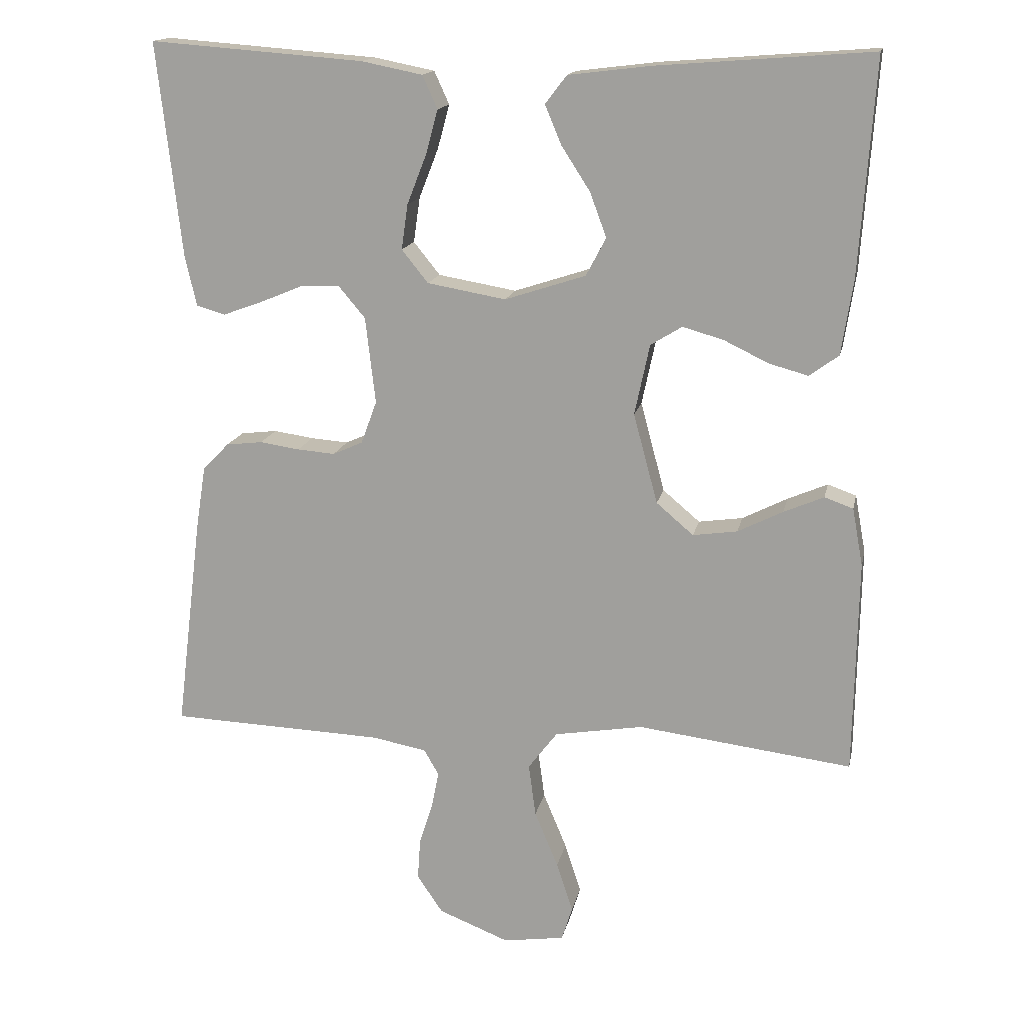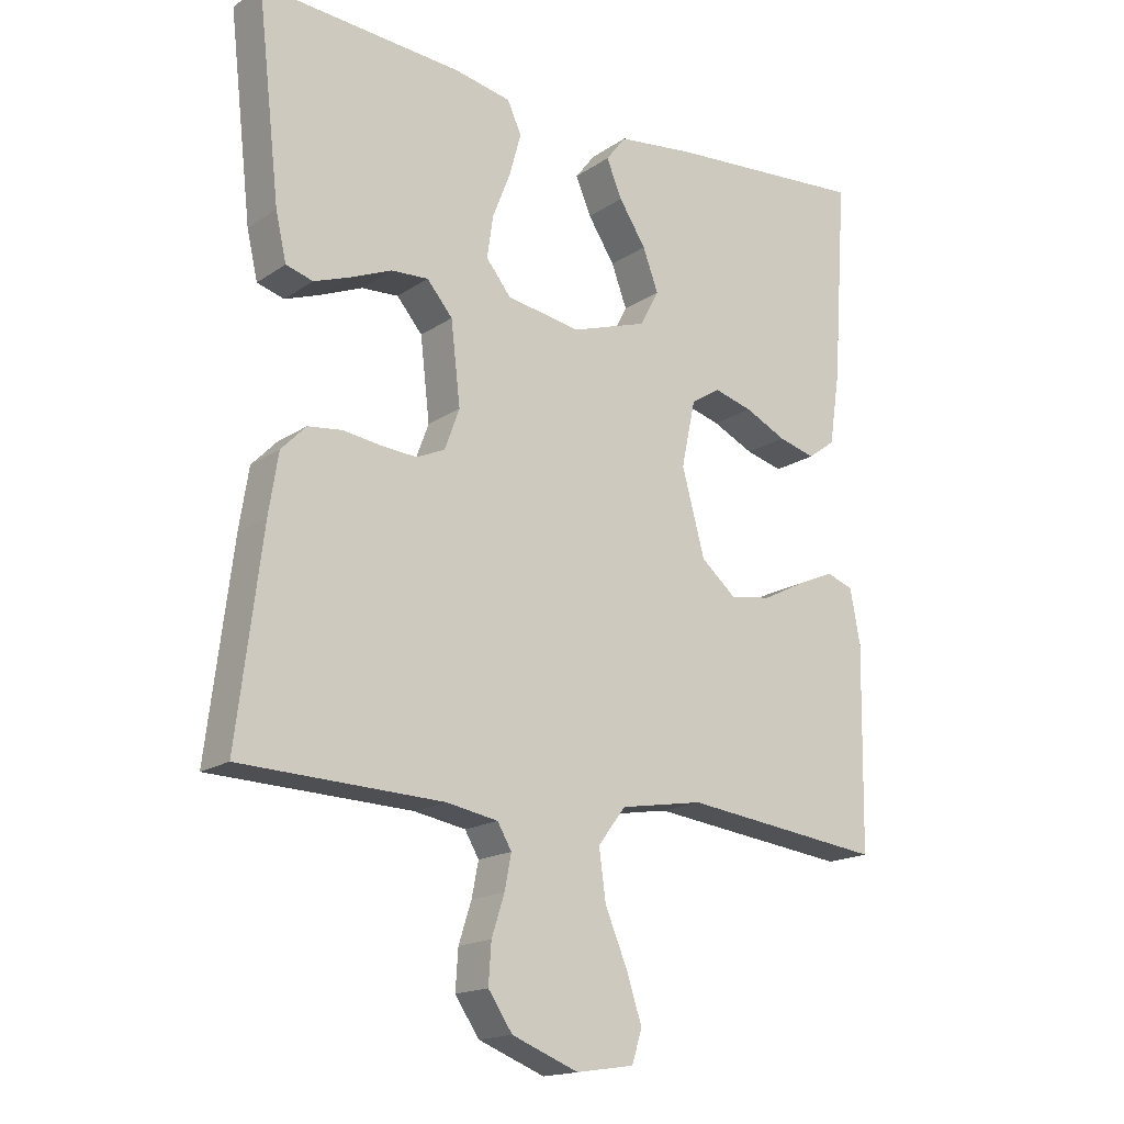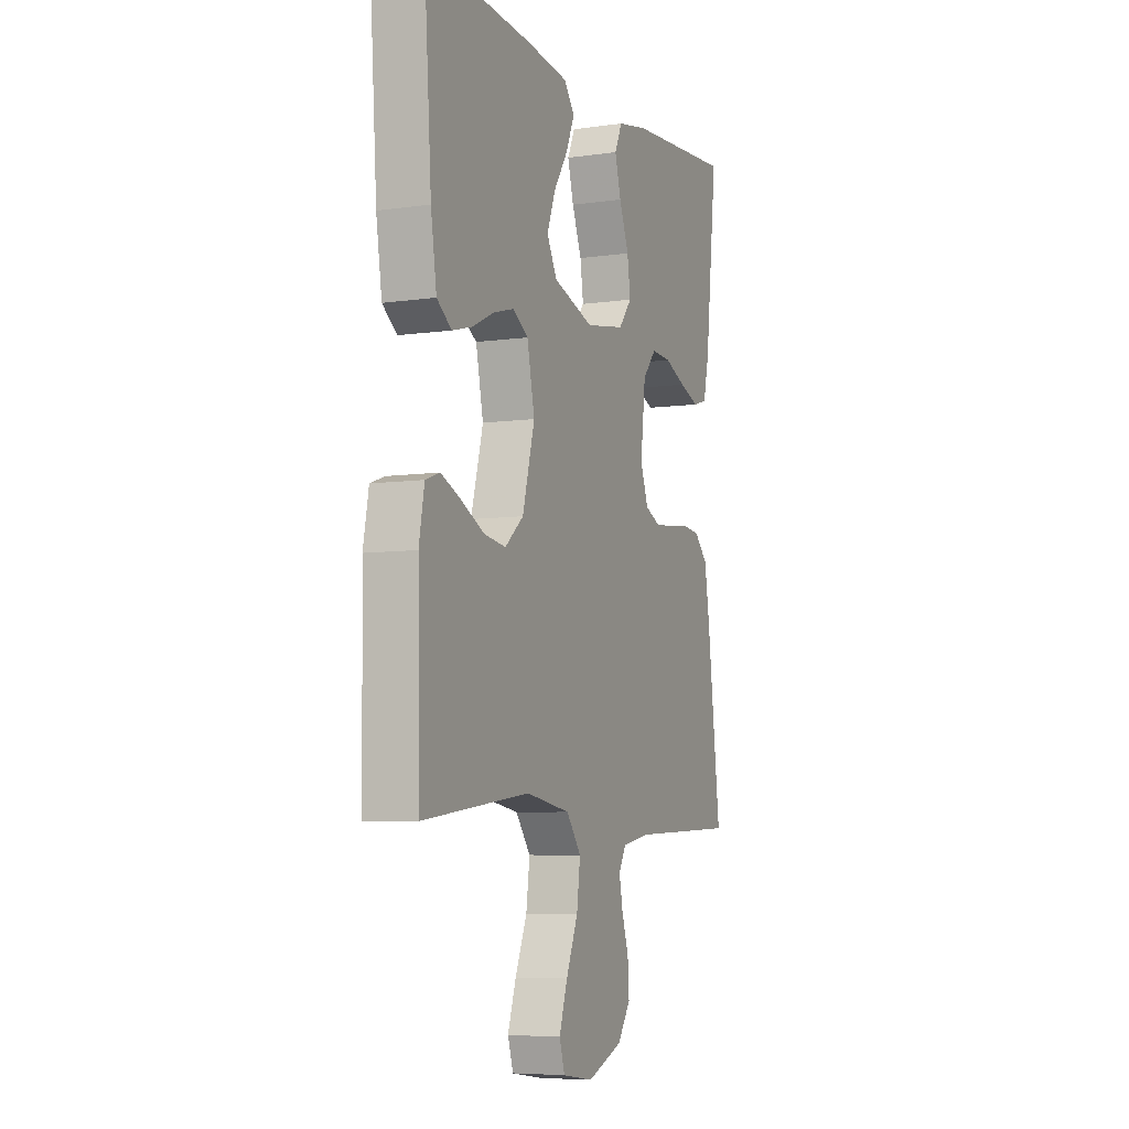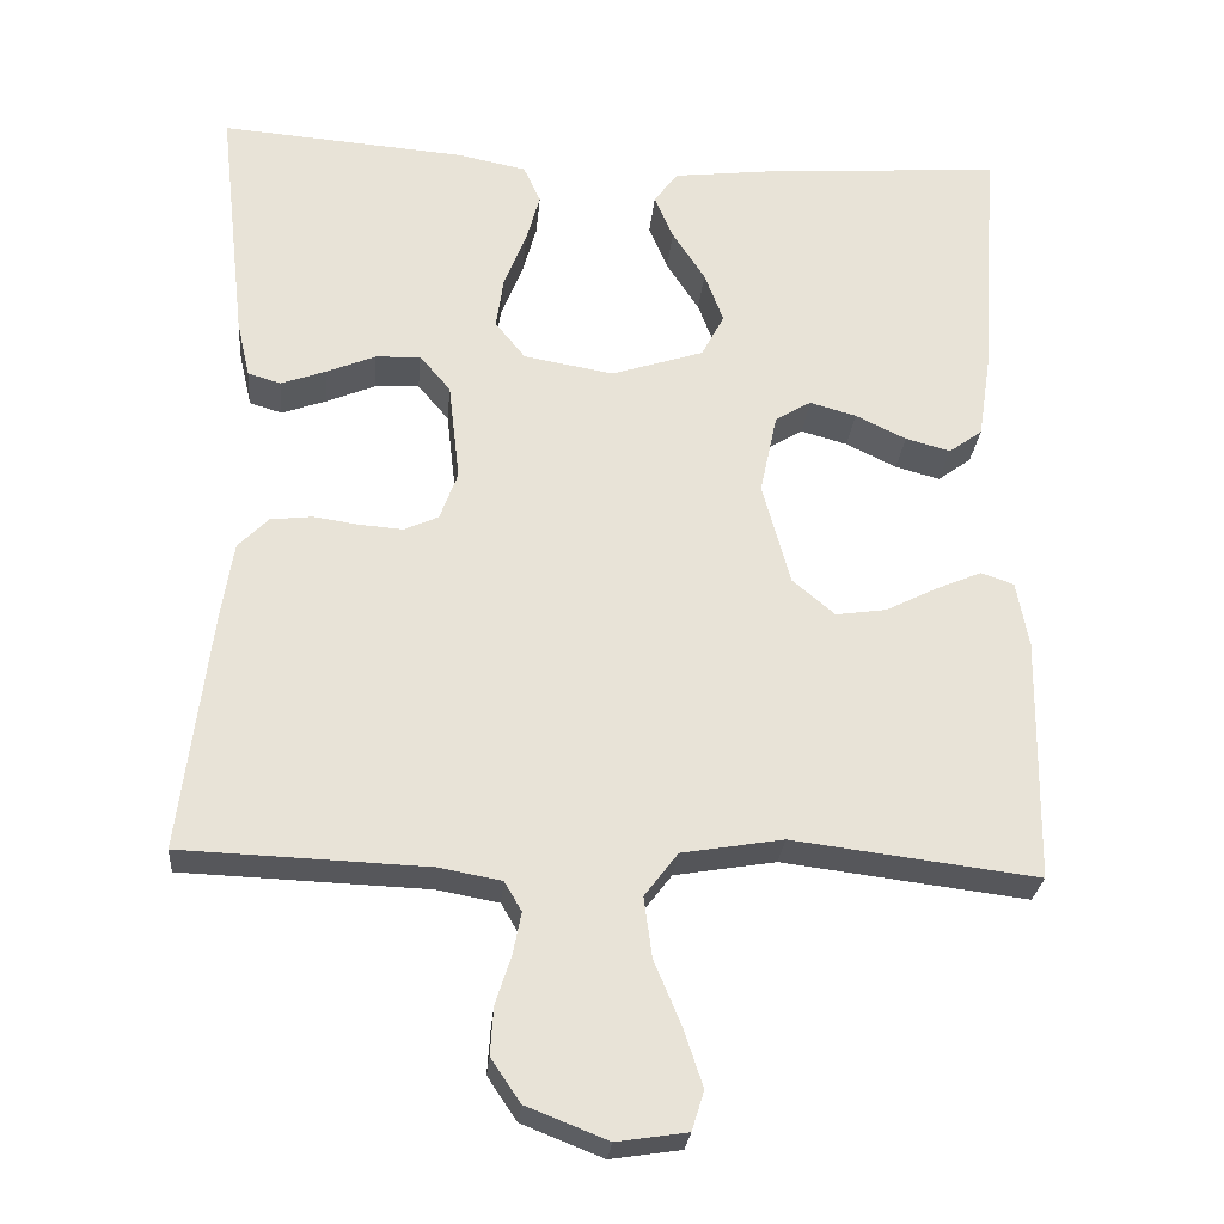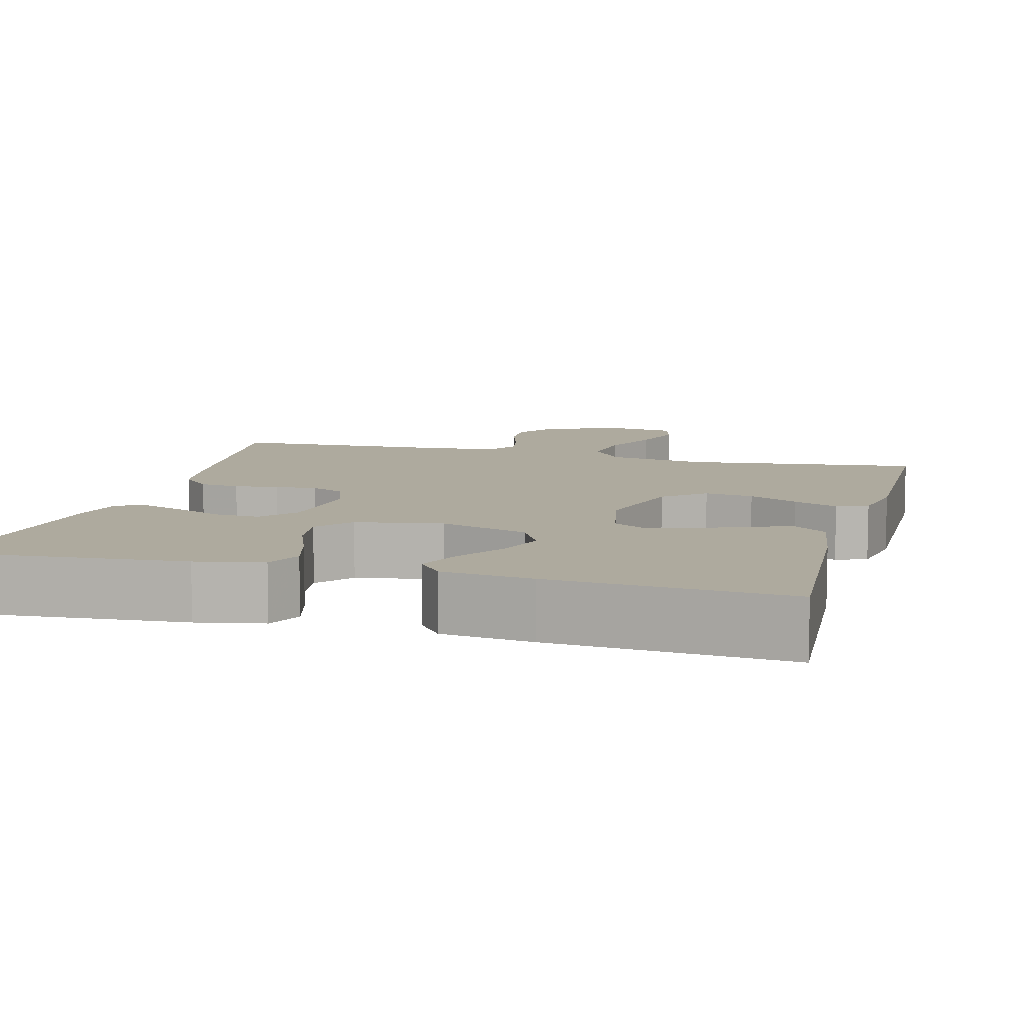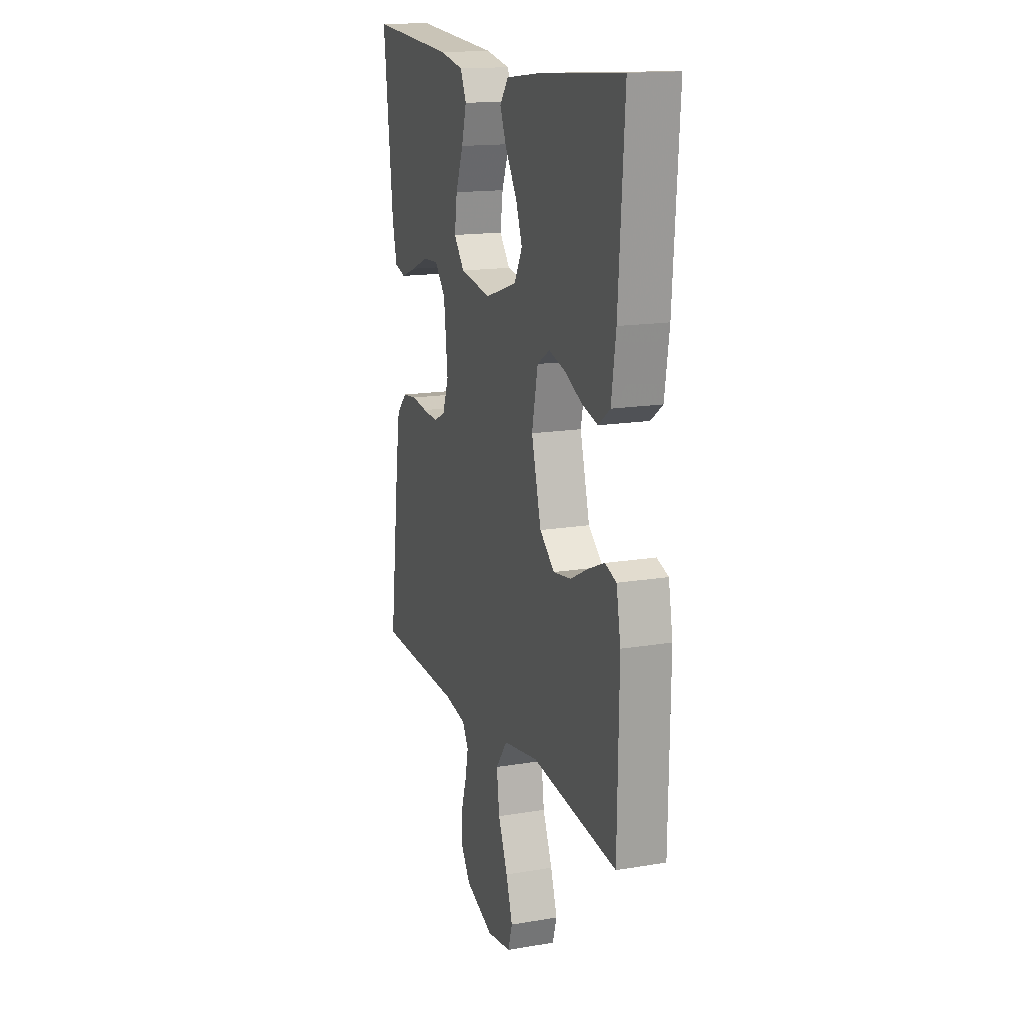
<metadata>
{"format":"obj","ext":"obj","renderer":"f3d","projection":"perspective","resolution":1024,"background":"white","views":[{"elev":15.7,"azim":11.6,"up":"+Z"},{"elev":-16.9,"azim":-37.1,"up":"+Z"},{"elev":-6.6,"azim":112.8,"up":"+Z"},{"elev":-27.0,"azim":-5.1,"up":"+Z"},{"elev":9.2,"azim":15.0,"up":"+Y"},{"elev":15.7,"azim":70.6,"up":"+Z"}]}
</metadata>
<code>
v 0.5 0.07 0.5
v 0.479 0.07 0.2
v 0.463 0.07 0.095
v 0.422 0.07 0.065
v 0.367 0.07 0.08
v 0.305 0.07 0.11
v 0.248 0.07 0.126
v 0.204 0.07 0.099
v 0.183 0.07 0
v 0.217 0.07 -0.126
v 0.269 0.07 -0.17
v 0.331 0.07 -0.161
v 0.394 0.07 -0.129
v 0.45 0.07 -0.105
v 0.49 0.07 -0.119
v 0.505 0.07 -0.2
v 0.5 0.07 -0.5
v 0.2 0.07 -0.463
v 0.076 0.07 -0.484
v 0.035 0.07 -0.538
v 0.045 0.07 -0.612
v 0.078 0.07 -0.691
v 0.101 0.07 -0.761
v 0.086 0.07 -0.809
v 0 0.07 -0.822
v -0.099 0.07 -0.783
v -0.135 0.07 -0.73
v -0.131 0.07 -0.671
v -0.112 0.07 -0.612
v -0.102 0.07 -0.561
v -0.123 0.07 -0.525
v -0.2 0.07 -0.511
v -0.5 0.07 -0.5
v -0.463 0.07 -0.2
v -0.449 0.07 -0.111
v -0.412 0.07 -0.073
v -0.361 0.07 -0.067
v -0.305 0.07 -0.075
v -0.252 0.07 -0.079
v -0.21 0.07 -0.06
v -0.188 0.07 0
v -0.202 0.07 0.121
v -0.24 0.07 0.166
v -0.295 0.07 0.163
v -0.355 0.07 0.138
v -0.41 0.07 0.118
v -0.45 0.07 0.13
v -0.466 0.07 0.2
v -0.5 0.07 0.5
v -0.2 0.07 0.477
v -0.115 0.07 0.46
v -0.094 0.07 0.414
v -0.111 0.07 0.352
v -0.138 0.07 0.283
v -0.147 0.07 0.22
v -0.11 0.07 0.174
v 0 0.07 0.155
v 0.113 0.07 0.192
v 0.141 0.07 0.245
v 0.118 0.07 0.307
v 0.078 0.07 0.369
v 0.055 0.07 0.424
v 0.085 0.07 0.463
v 0.2 0.07 0.477
v 0.5 0 0.5
v 0.479 0 0.2
v 0.463 0 0.095
v 0.422 0 0.065
v 0.367 0 0.08
v 0.305 0 0.11
v 0.248 0 0.126
v 0.204 0 0.099
v 0.183 0 0
v 0.217 0 -0.126
v 0.269 0 -0.17
v 0.331 0 -0.161
v 0.394 0 -0.129
v 0.45 0 -0.105
v 0.49 0 -0.119
v 0.505 0 -0.2
v 0.5 0 -0.5
v 0.2 0 -0.463
v 0.076 0 -0.484
v 0.035 0 -0.538
v 0.045 0 -0.612
v 0.078 0 -0.691
v 0.101 0 -0.761
v 0.086 0 -0.809
v 0 0 -0.822
v -0.099 0 -0.783
v -0.135 0 -0.73
v -0.131 0 -0.671
v -0.112 0 -0.612
v -0.102 0 -0.561
v -0.123 0 -0.525
v -0.2 0 -0.511
v -0.5 0 -0.5
v -0.463 0 -0.2
v -0.449 0 -0.111
v -0.412 0 -0.073
v -0.361 0 -0.067
v -0.305 0 -0.075
v -0.252 0 -0.079
v -0.21 0 -0.06
v -0.188 0 0
v -0.202 0 0.121
v -0.24 0 0.166
v -0.295 0 0.163
v -0.355 0 0.138
v -0.41 0 0.118
v -0.45 0 0.13
v -0.466 0 0.2
v -0.5 0 0.5
v -0.2 0 0.477
v -0.115 0 0.46
v -0.094 0 0.414
v -0.111 0 0.352
v -0.138 0 0.283
v -0.147 0 0.22
v -0.11 0 0.174
v 0 0 0.155
v 0.113 0 0.192
v 0.141 0 0.245
v 0.118 0 0.307
v 0.078 0 0.369
v 0.055 0 0.424
v 0.085 0 0.463
v 0.2 0 0.477
f 60 61 62 63
f 59 60 63 64
f 51 52 53 54
f 51 54 55
f 50 51 55
f 49 50 55
f 48 49 55 56
f 44 45 46 47
f 44 47 48
f 43 44 48 56
f 35 36 37 38
f 35 38 39
f 32 33 34 35
f 31 32 35 39
f 30 31 39 40
f 26 27 28 29
f 26 29 30
f 25 26 30
f 21 22 23 24
f 21 24 25 30
f 15 16 17 18
f 15 18 19
f 12 13 14 15
f 12 15 19
f 11 12 19
f 10 11 19 20
f 3 4 5 6
f 3 6 7
f 2 3 7
f 59 64 1 2
f 58 59 2 7
f 57 58 7 8
f 42 43 56 57
f 41 42 57 8
f 40 41 8 9
f 20 21 30 40
f 9 10 20 40
f 127 126 125 124
f 128 127 124 123
f 118 117 116 115
f 119 118 115
f 119 115 114
f 119 114 113
f 120 119 113 112
f 111 110 109 108
f 112 111 108
f 120 112 108 107
f 102 101 100 99
f 103 102 99
f 99 98 97 96
f 103 99 96 95
f 104 103 95 94
f 93 92 91 90
f 94 93 90
f 94 90 89
f 88 87 86 85
f 94 89 88 85
f 82 81 80 79
f 83 82 79
f 79 78 77 76
f 83 79 76
f 83 76 75
f 84 83 75 74
f 70 69 68 67
f 71 70 67
f 71 67 66
f 66 65 128 123
f 71 66 123 122
f 72 71 122 121
f 121 120 107 106
f 72 121 106 105
f 73 72 105 104
f 104 94 85 84
f 104 84 74 73
f 1 65 66 2
f 2 66 67 3
f 3 67 68 4
f 4 68 69 5
f 5 69 70 6
f 6 70 71 7
f 7 71 72 8
f 8 72 73 9
f 9 73 74 10
f 10 74 75 11
f 11 75 76 12
f 12 76 77 13
f 13 77 78 14
f 14 78 79 15
f 15 79 80 16
f 16 80 81 17
f 17 81 82 18
f 18 82 83 19
f 19 83 84 20
f 20 84 85 21
f 21 85 86 22
f 22 86 87 23
f 23 87 88 24
f 24 88 89 25
f 25 89 90 26
f 26 90 91 27
f 27 91 92 28
f 28 92 93 29
f 29 93 94 30
f 30 94 95 31
f 31 95 96 32
f 32 96 97 33
f 33 97 98 34
f 34 98 99 35
f 35 99 100 36
f 36 100 101 37
f 37 101 102 38
f 38 102 103 39
f 39 103 104 40
f 40 104 105 41
f 41 105 106 42
f 42 106 107 43
f 43 107 108 44
f 44 108 109 45
f 45 109 110 46
f 46 110 111 47
f 47 111 112 48
f 48 112 113 49
f 49 113 114 50
f 50 114 115 51
f 51 115 116 52
f 52 116 117 53
f 53 117 118 54
f 54 118 119 55
f 55 119 120 56
f 56 120 121 57
f 57 121 122 58
f 58 122 123 59
f 59 123 124 60
f 60 124 125 61
f 61 125 126 62
f 62 126 127 63
f 63 127 128 64
f 64 128 65 1

</code>
